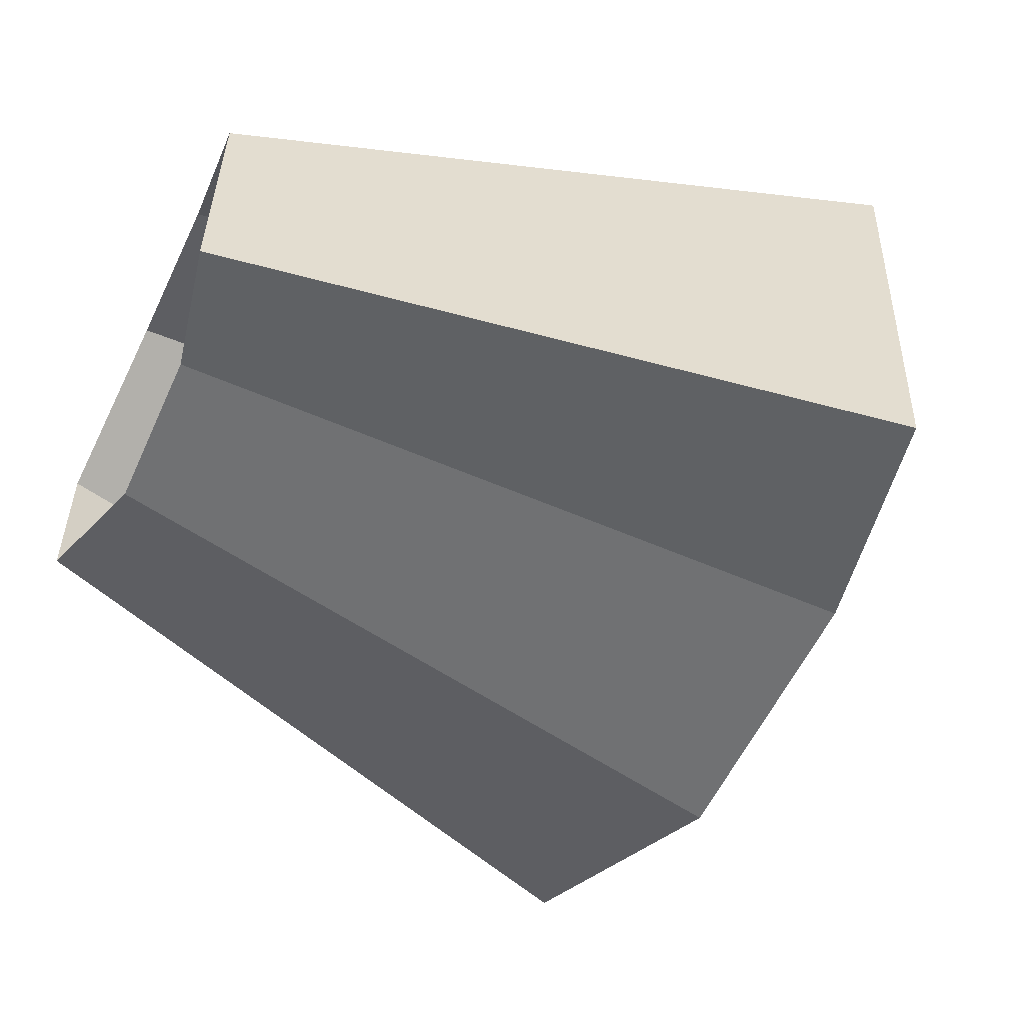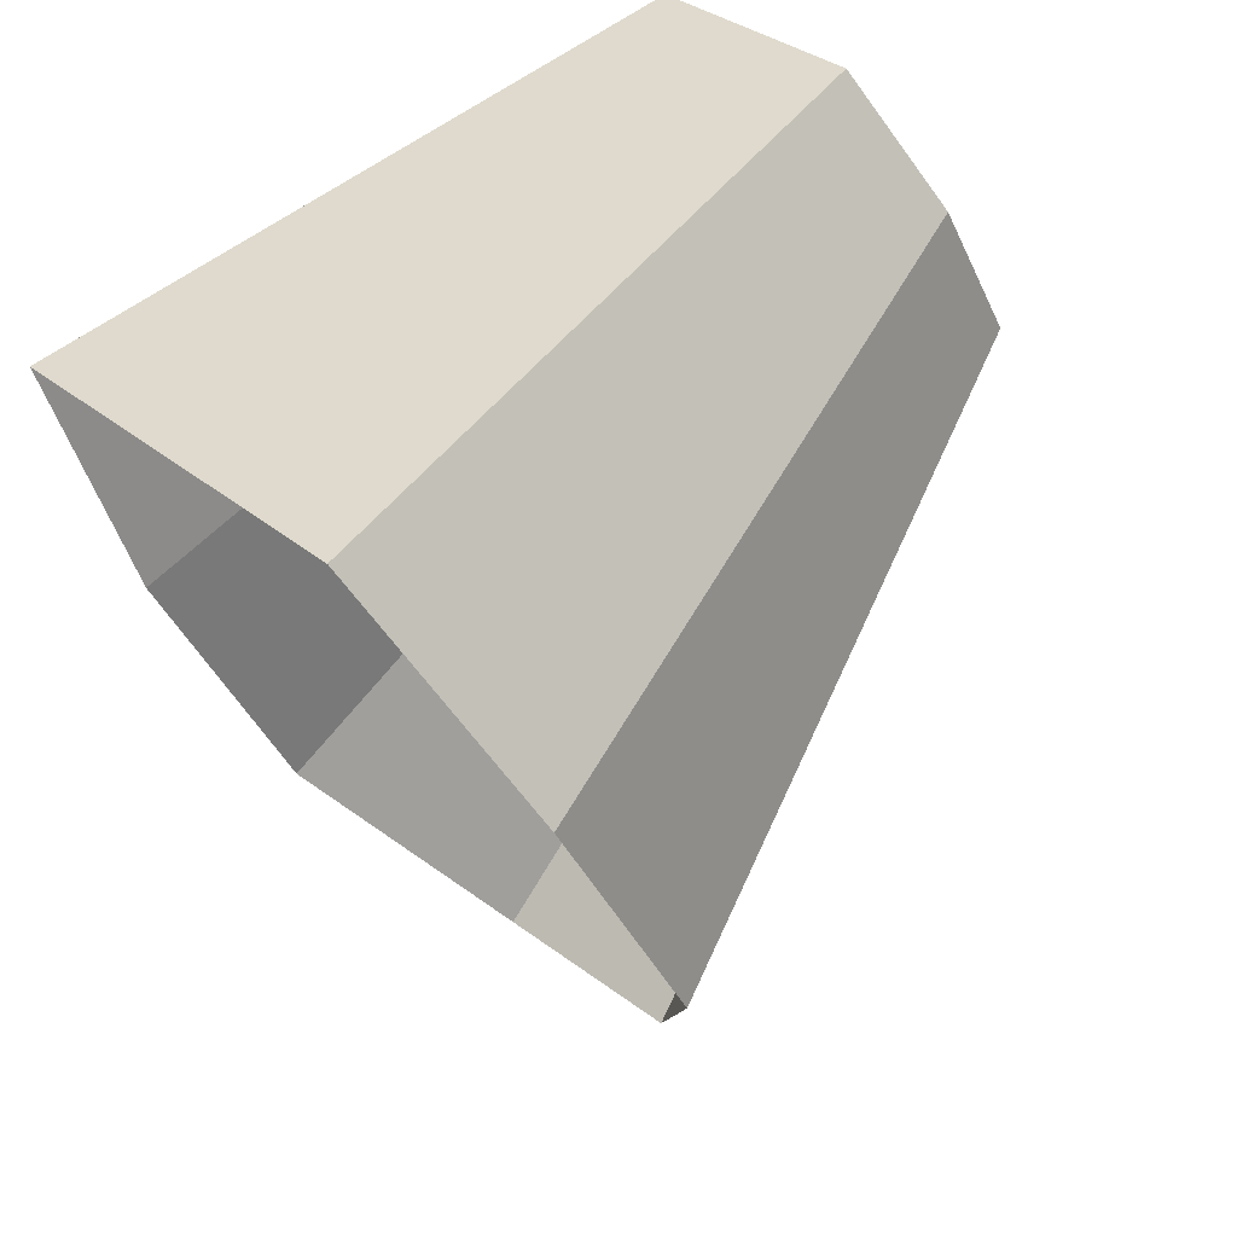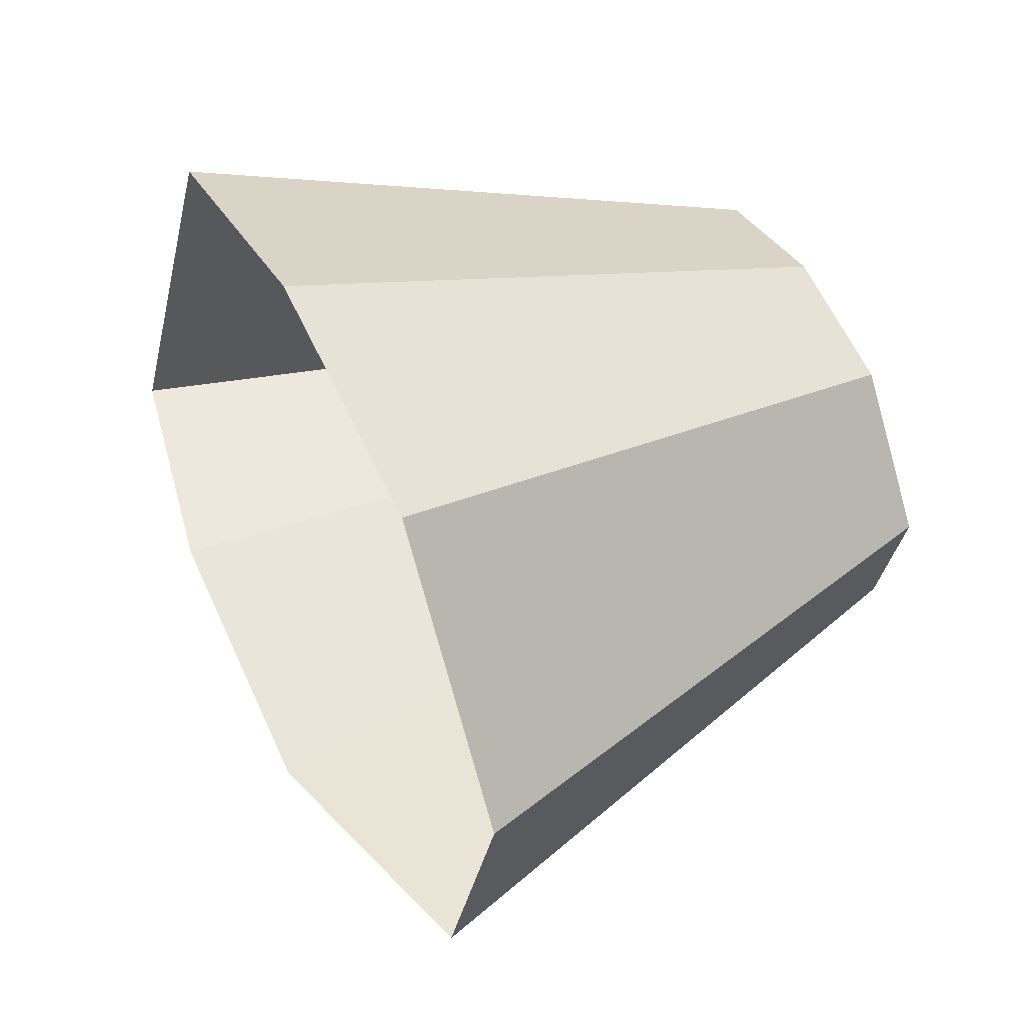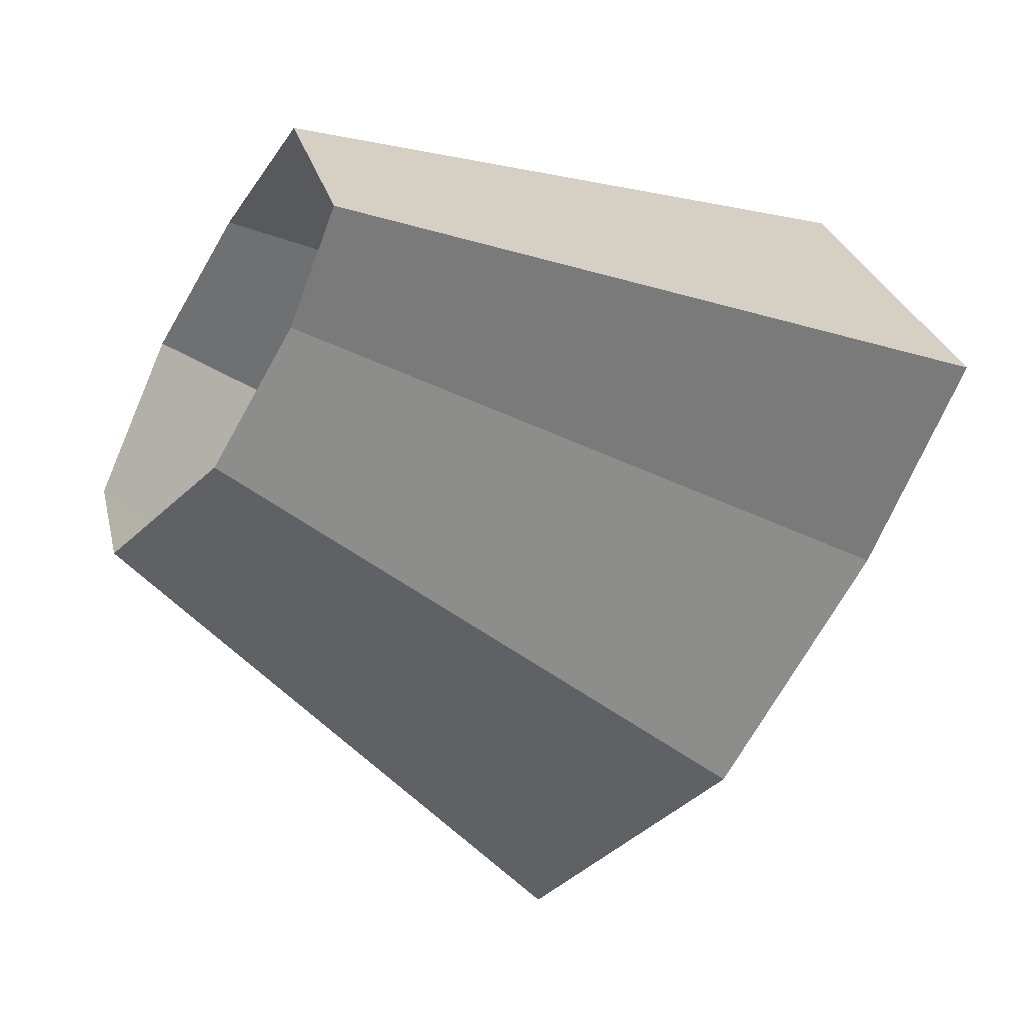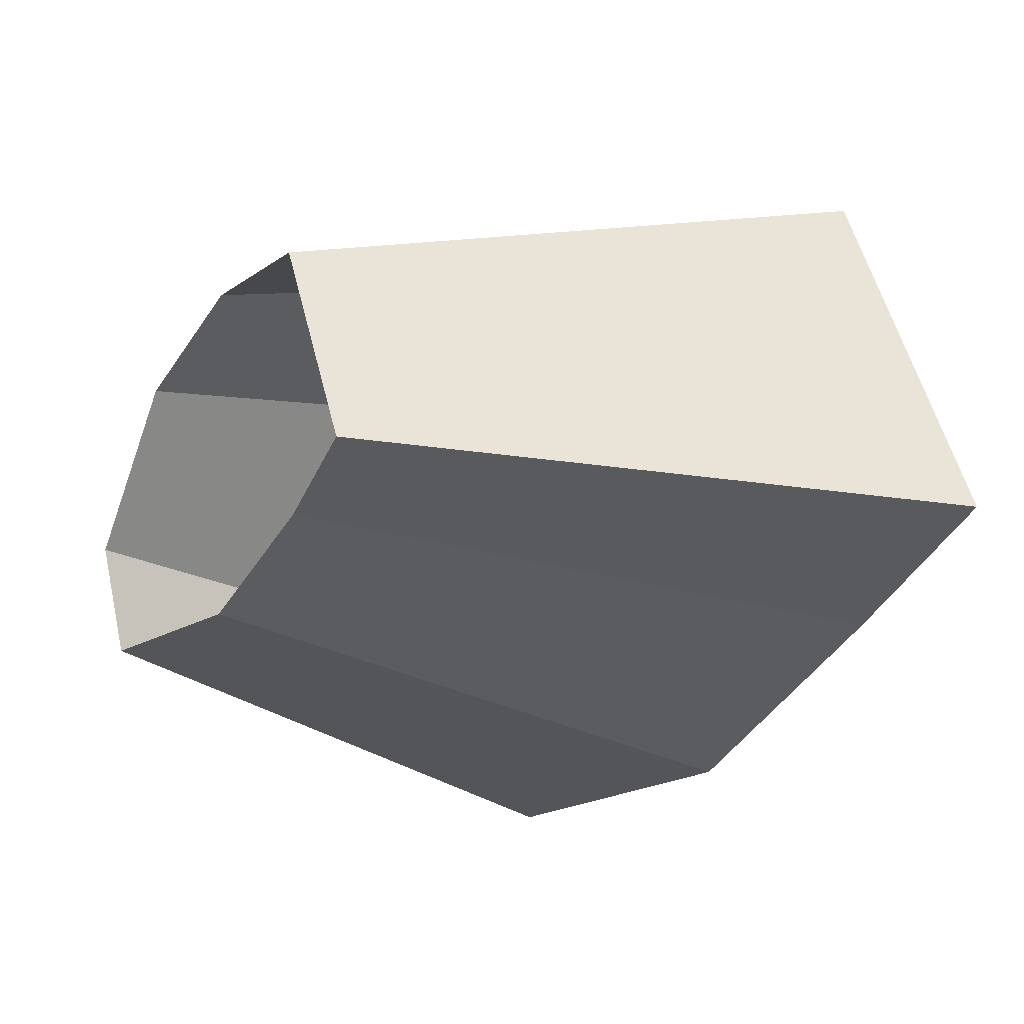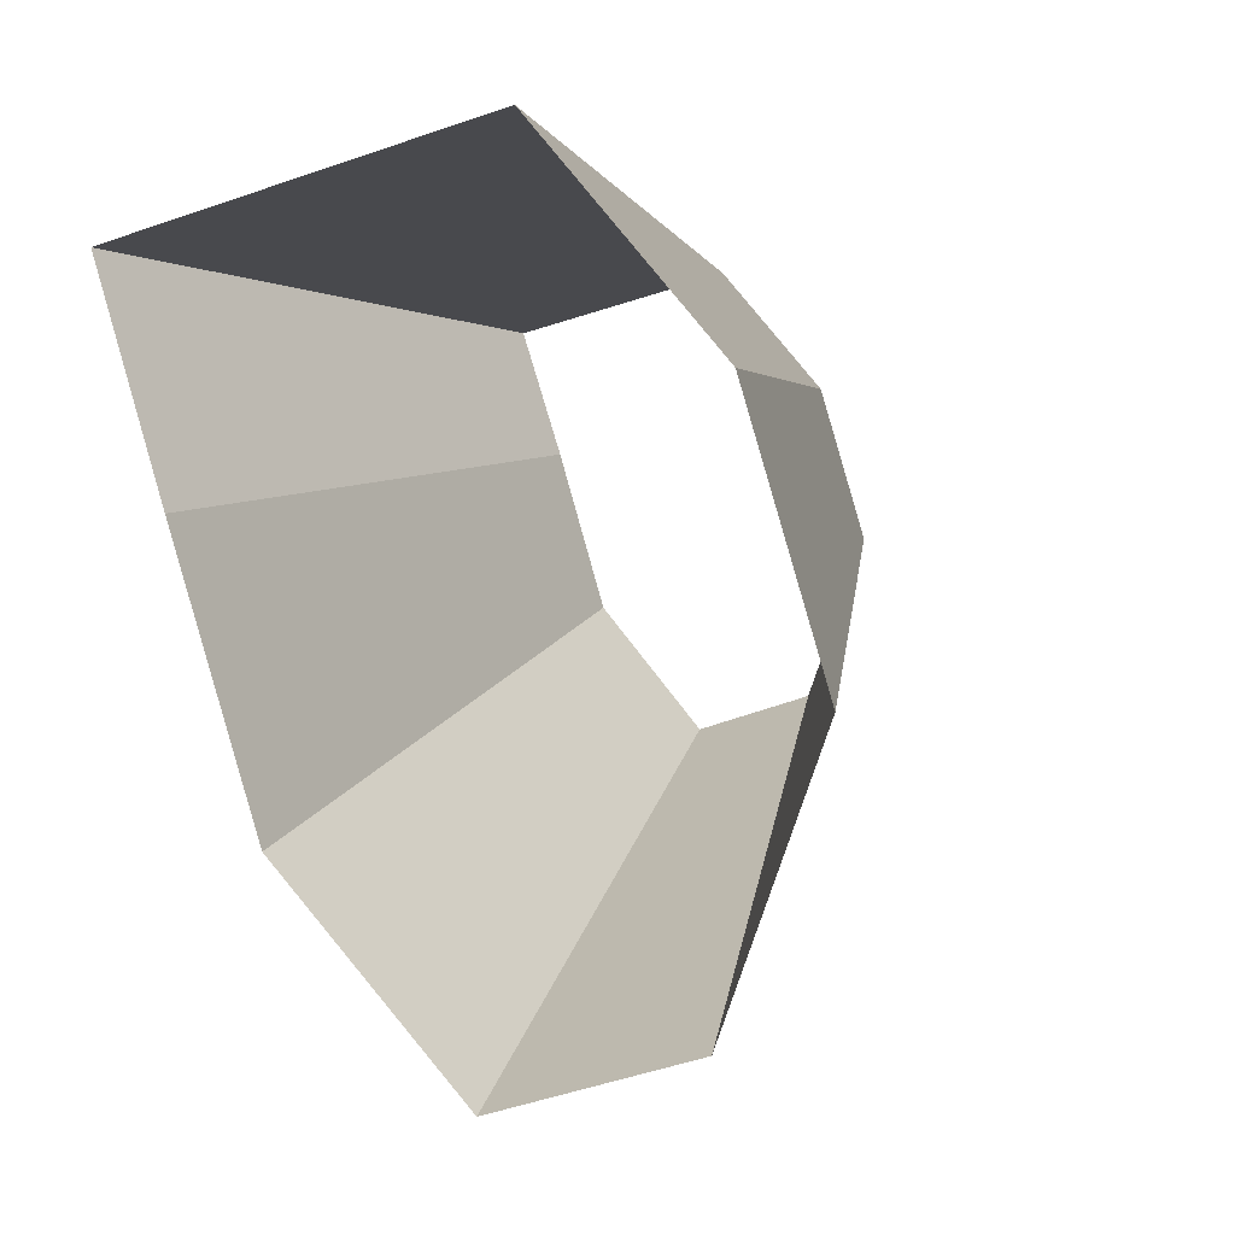
<metadata>
{"format":"obj","ext":"obj","renderer":"f3d","projection":"perspective","resolution":1024,"background":"white","views":[{"elev":30.2,"azim":-164.1,"up":"+Y"},{"elev":39.1,"azim":-26.3,"up":"+Y"},{"elev":-26.5,"azim":2.2,"up":"+Y"},{"elev":-68.8,"azim":175.3,"up":"+Z"},{"elev":-43.3,"azim":174.2,"up":"+Z"},{"elev":-16.6,"azim":-47.8,"up":"+Y"}]}
</metadata>
<code>
g shard48
v -0.2888 -0.2825 0.1605
v -0.3041 -0.2928 0.09874
v -0.3567 -0.2328 0.0775
v -0.3916 -0.1563 0.07833
v -0.3109 -0.2139 0.2163
v -0.3452 -0.142 0.2171
v -0.3804 -0.07948 0.1825
v -0.41 -0.09052 0.06837
v -0.5474 -0.5271 0.1777
v -0.5198 -0.5086 0.2888
v -0.6421 -0.4191 0.1395
v -0.7048 -0.2813 0.141
v -0.5596 -0.385 0.3894
v -0.6213 -0.2556 0.3908
v -0.6847 -0.1431 0.3285
v -0.738 -0.1629 0.1231
v -0.3041 -0.2928 0.09874
v -0.5474 -0.5271 0.1777
v -0.3567 -0.2328 0.0775
v -0.6421 -0.4191 0.1395
v -0.5198 -0.5086 0.2888
v -0.2888 -0.2825 0.1605
v -0.5596 -0.385 0.3894
v -0.3109 -0.2139 0.2163
v -0.6213 -0.2556 0.3908
v -0.3452 -0.142 0.2171
v -0.3916 -0.1563 0.07833
v -0.7048 -0.2813 0.141
v -0.41 -0.09052 0.06837
v -0.738 -0.1629 0.1231
v -0.6847 -0.1431 0.3285
v -0.3804 -0.07948 0.1825
g shard48_0
f 9 10 1
f 2 9 1
f 11 18 17
f 3 11 17
f 12 20 19
f 4 12 19
f 21 13 5
f 22 21 5
f 23 14 6
f 24 23 6
f 25 15 7
f 26 25 7
f 16 28 27
f 8 16 27
f 31 30 29
f 32 31 29

</code>
